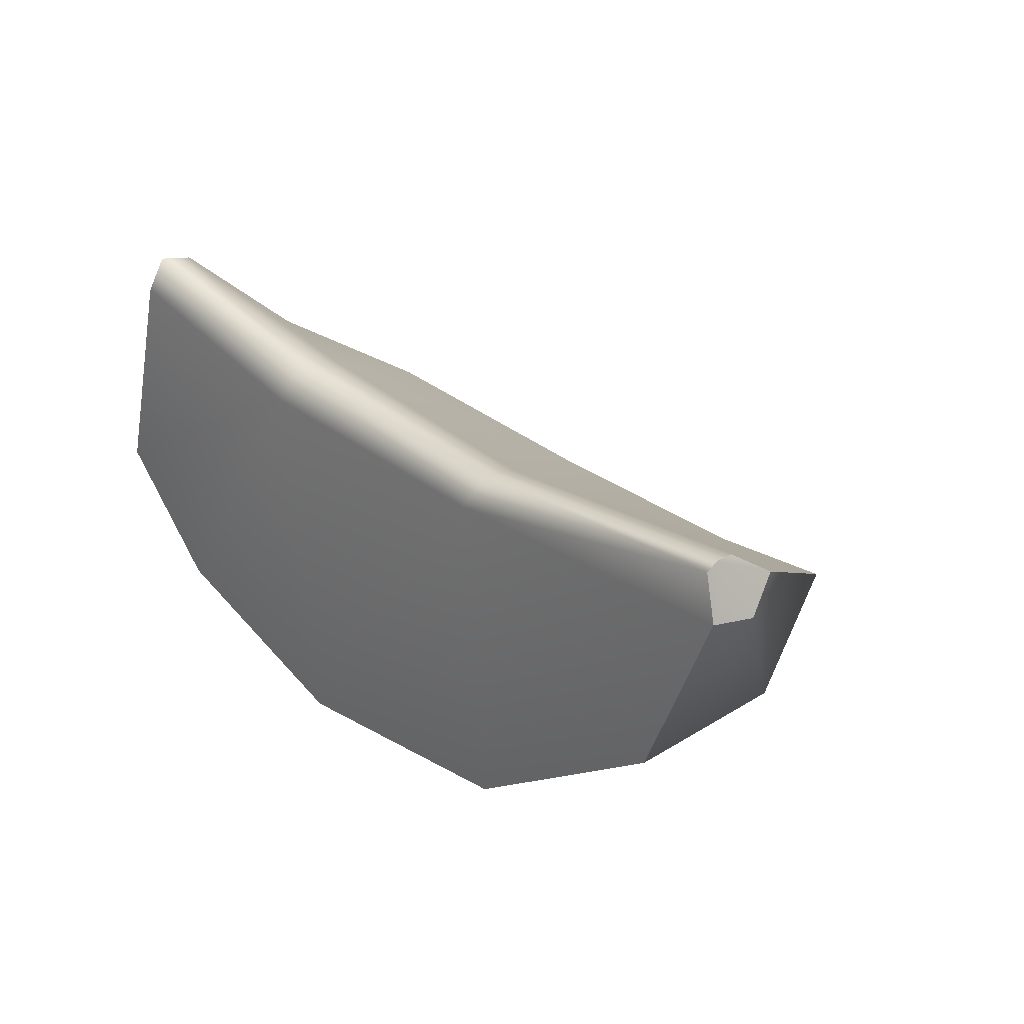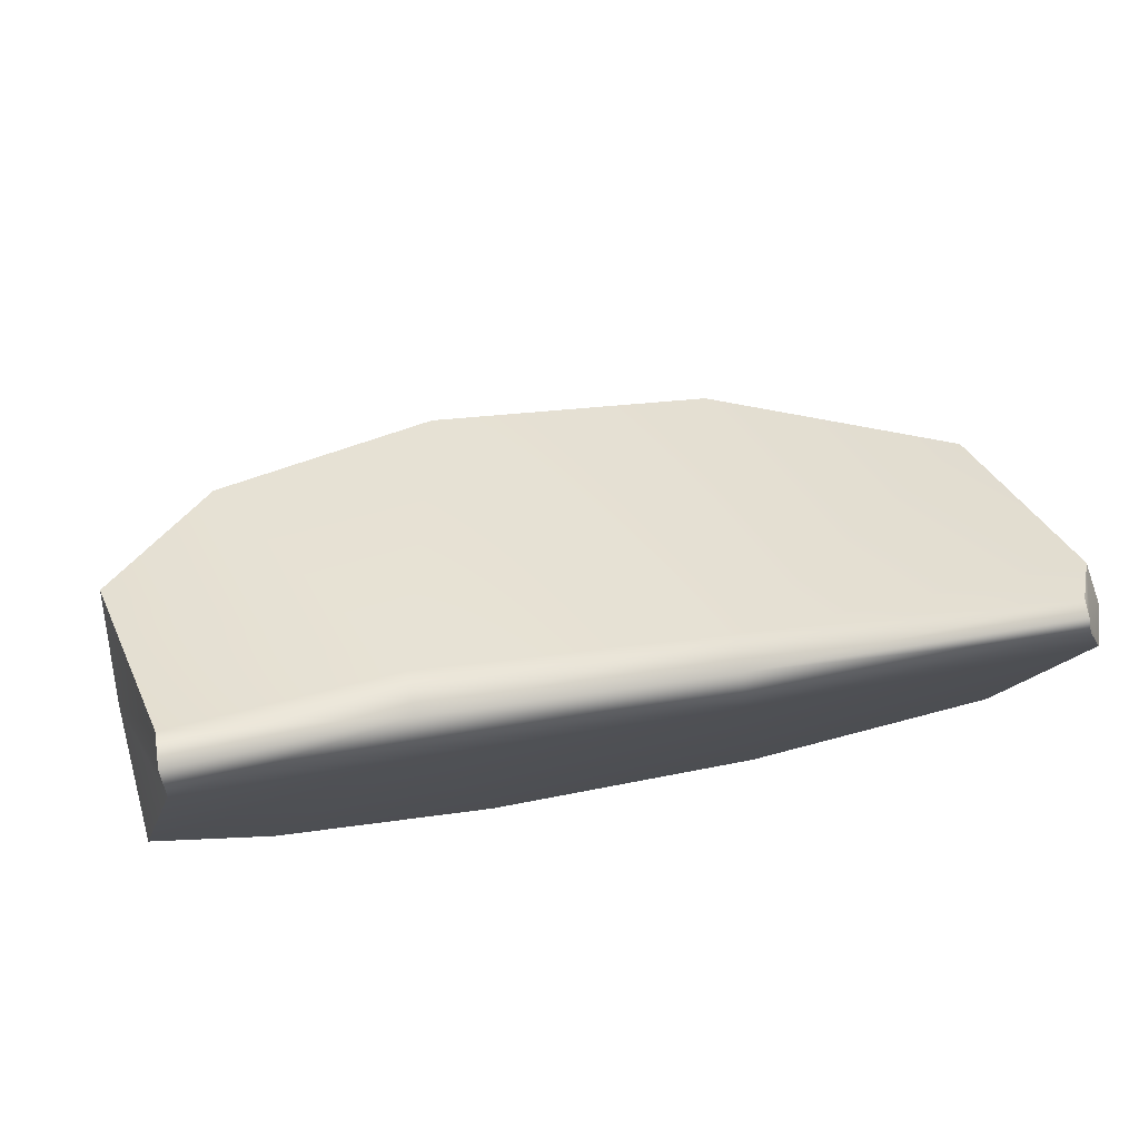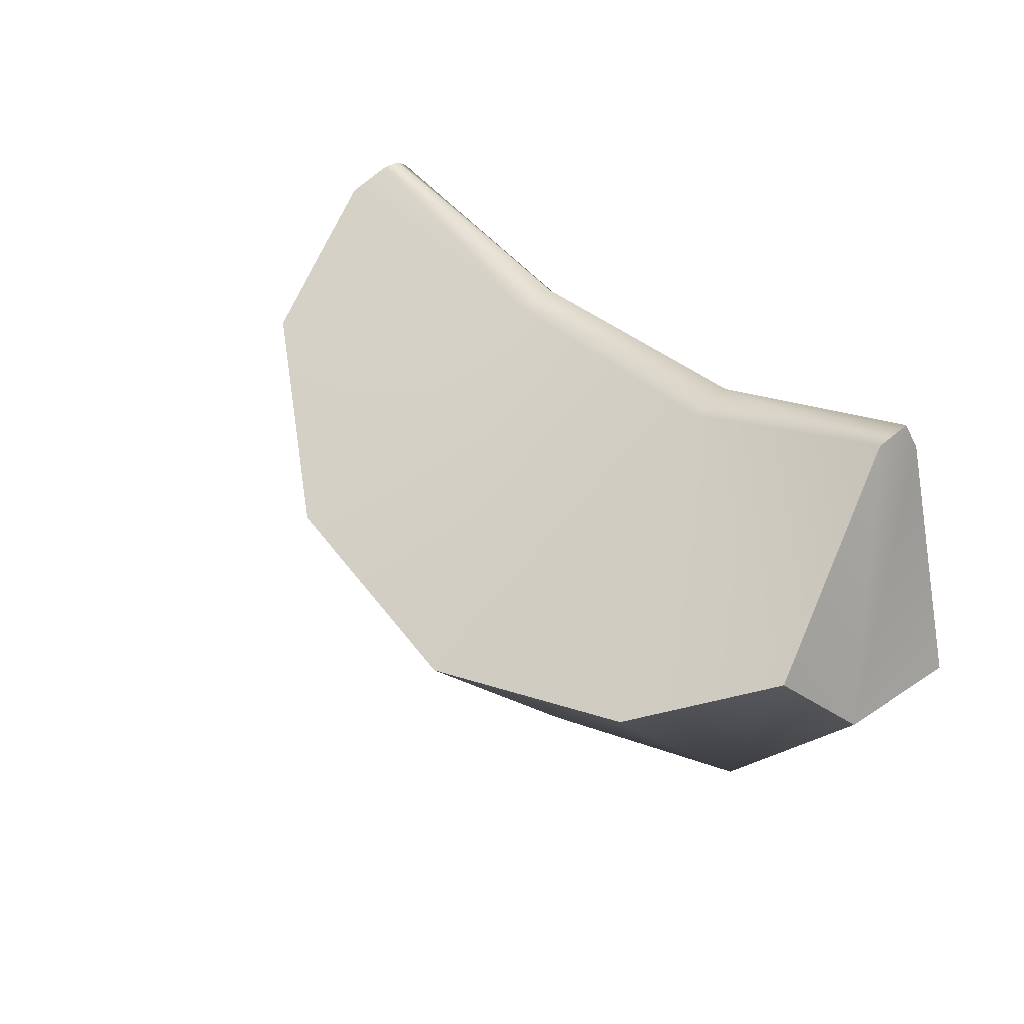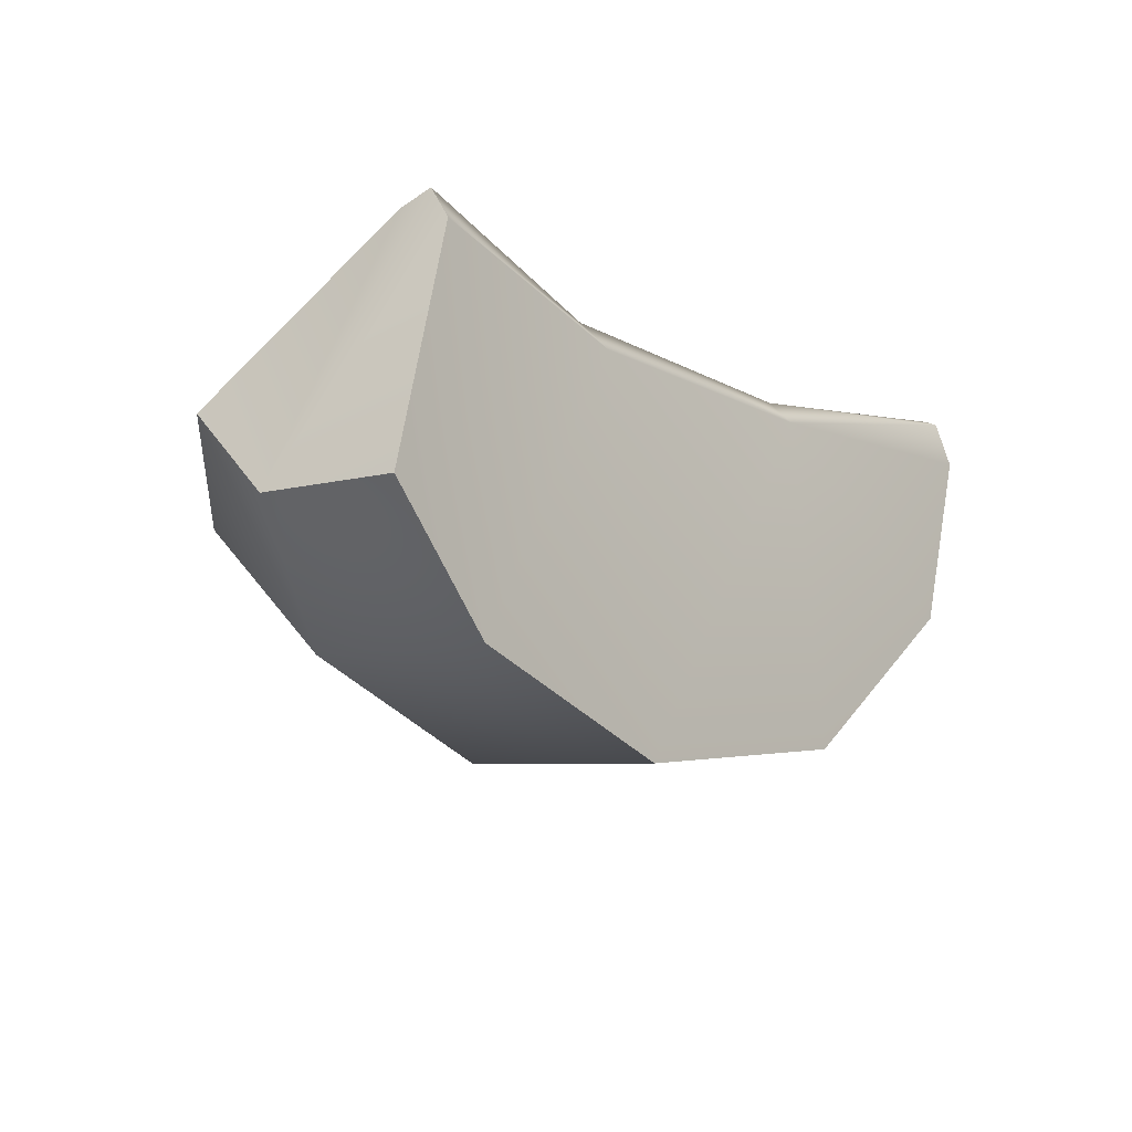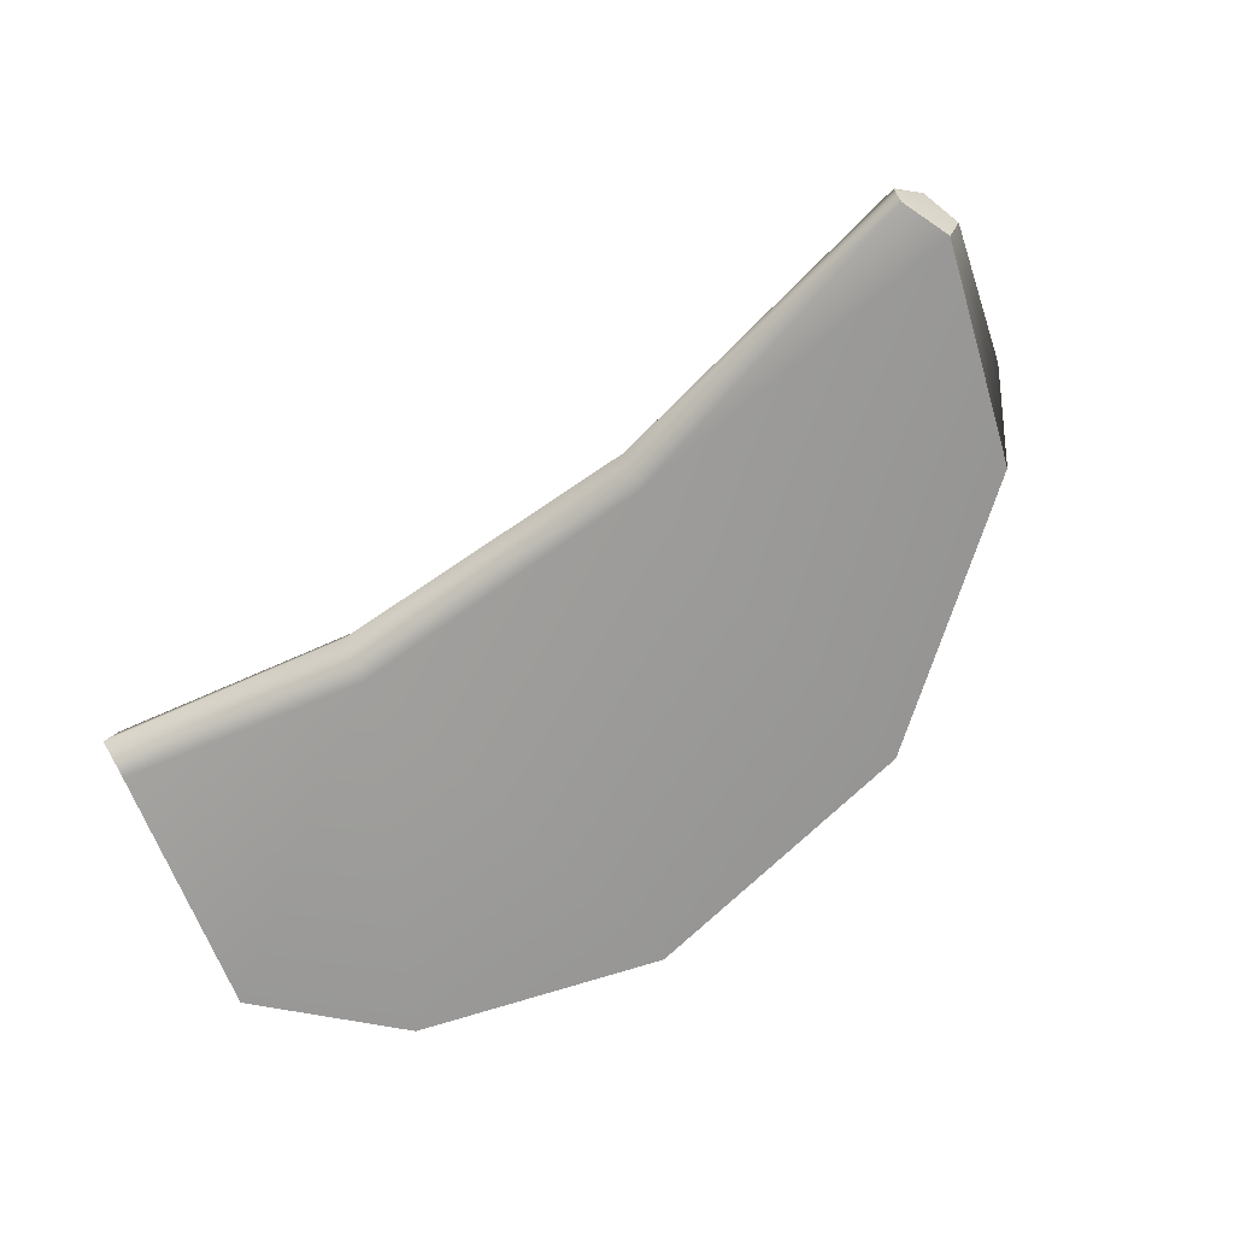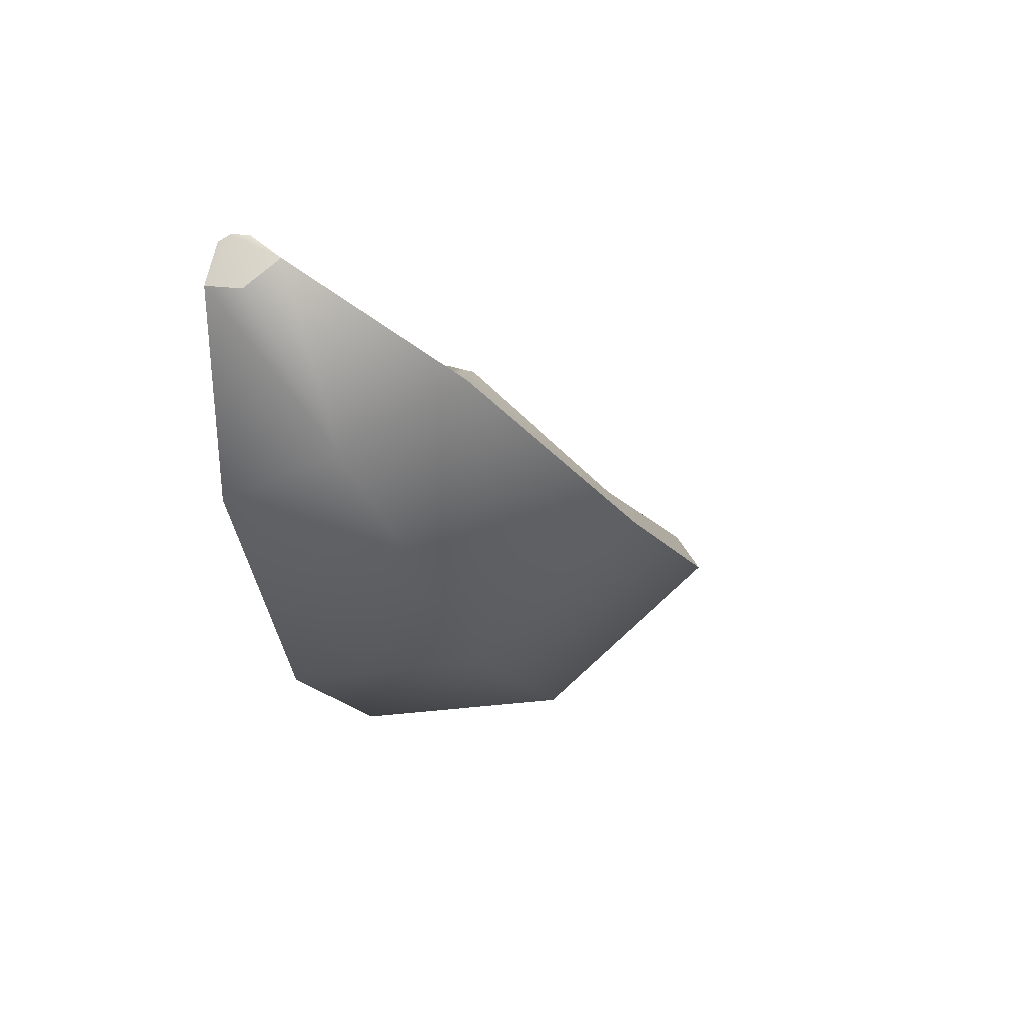
<metadata>
{"format":"obj","ext":"obj","renderer":"f3d","projection":"perspective","resolution":1024,"background":"white","views":[{"elev":32.0,"azim":46.8,"up":"+Z"},{"elev":76.8,"azim":-9.5,"up":"+Z"},{"elev":33.4,"azim":-128.9,"up":"+Z"},{"elev":-13.4,"azim":-51.0,"up":"+Z"},{"elev":-66.9,"azim":36.3,"up":"+Y"},{"elev":-4.6,"azim":101.9,"up":"+Z"}]}
</metadata>
<code>
v -3.119 -1.337 -0.2614
v -2.364 -1.337 -1.078
v -0.7973 -1.337 -1.578
v 1.137 -1.337 -1.267
v 2.659 -1.337 -0.1113
v 3.126 -1.303 1.191
v 3.015 -1.258 1.491
v -2.687 -1.308 1.358
v -3.199 -0.3697 -0.2233
v -2.687 -1.172 1.578
v 3.015 -1.175 1.535
v 3.199 -1.025 1.148
v 2.917 -0.4876 0.1485
v 1.36 0.0353 -1.128
v -0.7557 0.1761 -1.438
v -2.411 -0.05017 -0.9952
v -3.119 0.2854 0.3924
v -2.687 -0.9266 1.512
v 3.015 -1.05 1.527
v 3.126 -0.8011 1.344
v 2.68 0.2744 0.6142
v 1.158 1.111 -0.1831
v -0.776 1.337 -0.3977
v -2.343 0.9745 -0.05278
v -1.155 -0.7312 1.119
v -1.144 -1.044 1.214
v -1.14 -1.262 0.9872
v 0.9043 -0.8363 1.104
v 0.9174 -1.103 1.183
v 0.9019 -1.289 0.9962
f 18 25 17
f 17 25 24
f 24 25 23
f 25 28 23
f 23 28 22
f 22 28 21
f 19 20 28
f 28 20 21
f 8 1 27
f 1 2 27
f 2 3 27
f 27 3 30
f 3 4 30
f 4 5 30
f 7 30 6
f 30 5 6
f 10 9 8
f 1 8 9
f 30 7 29
f 29 7 11
f 7 6 11
f 11 6 12
f 5 13 6
f 6 13 12
f 4 14 5
f 5 14 13
f 3 15 4
f 4 15 14
f 2 16 3
f 3 16 15
f 1 9 2
f 2 9 16
f 10 18 9
f 9 18 17
f 28 29 19
f 19 29 11
f 12 20 11
f 11 20 19
f 12 13 20
f 20 13 21
f 13 14 21
f 21 14 22
f 14 15 22
f 22 15 23
f 15 16 23
f 23 16 24
f 9 17 16
f 16 17 24
f 10 26 18
f 18 26 25
f 27 26 8
f 8 26 10
f 25 26 28
f 28 26 29
f 27 30 26
f 26 30 29

</code>
